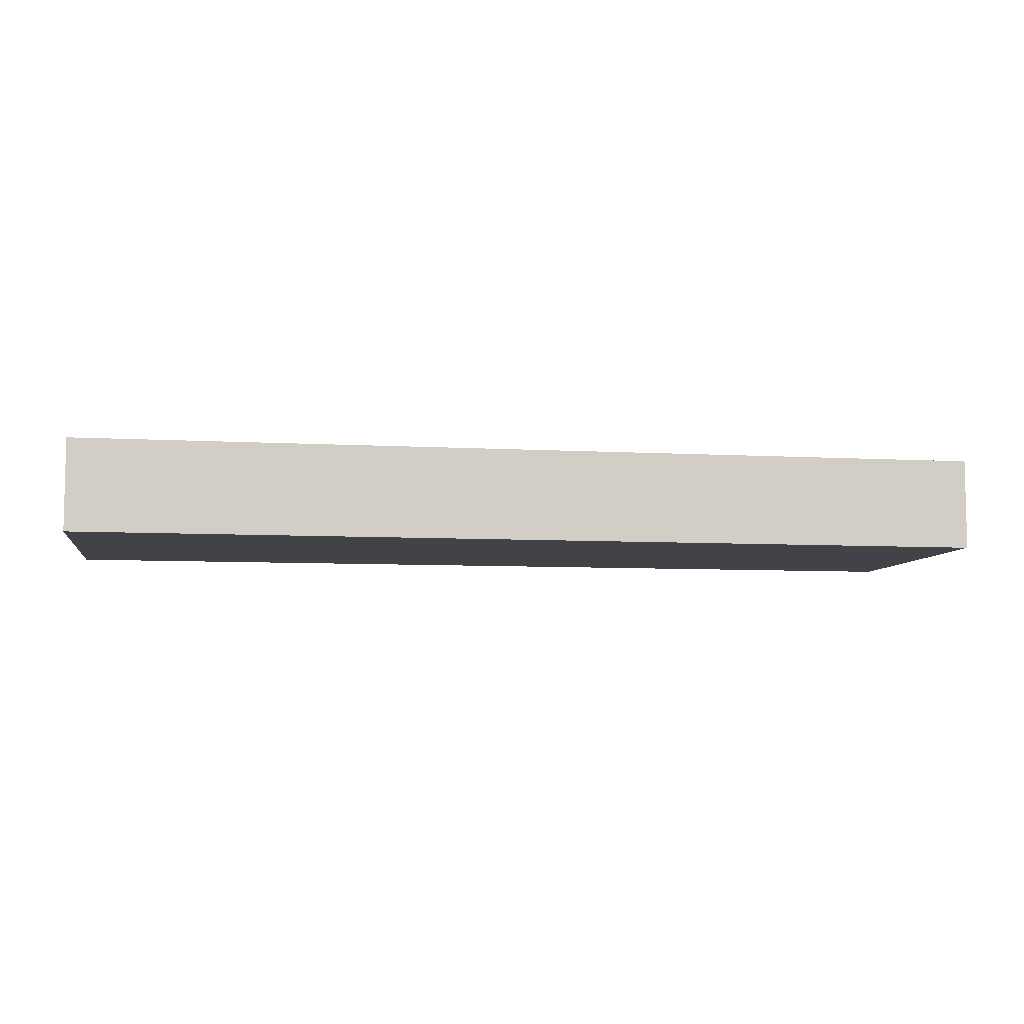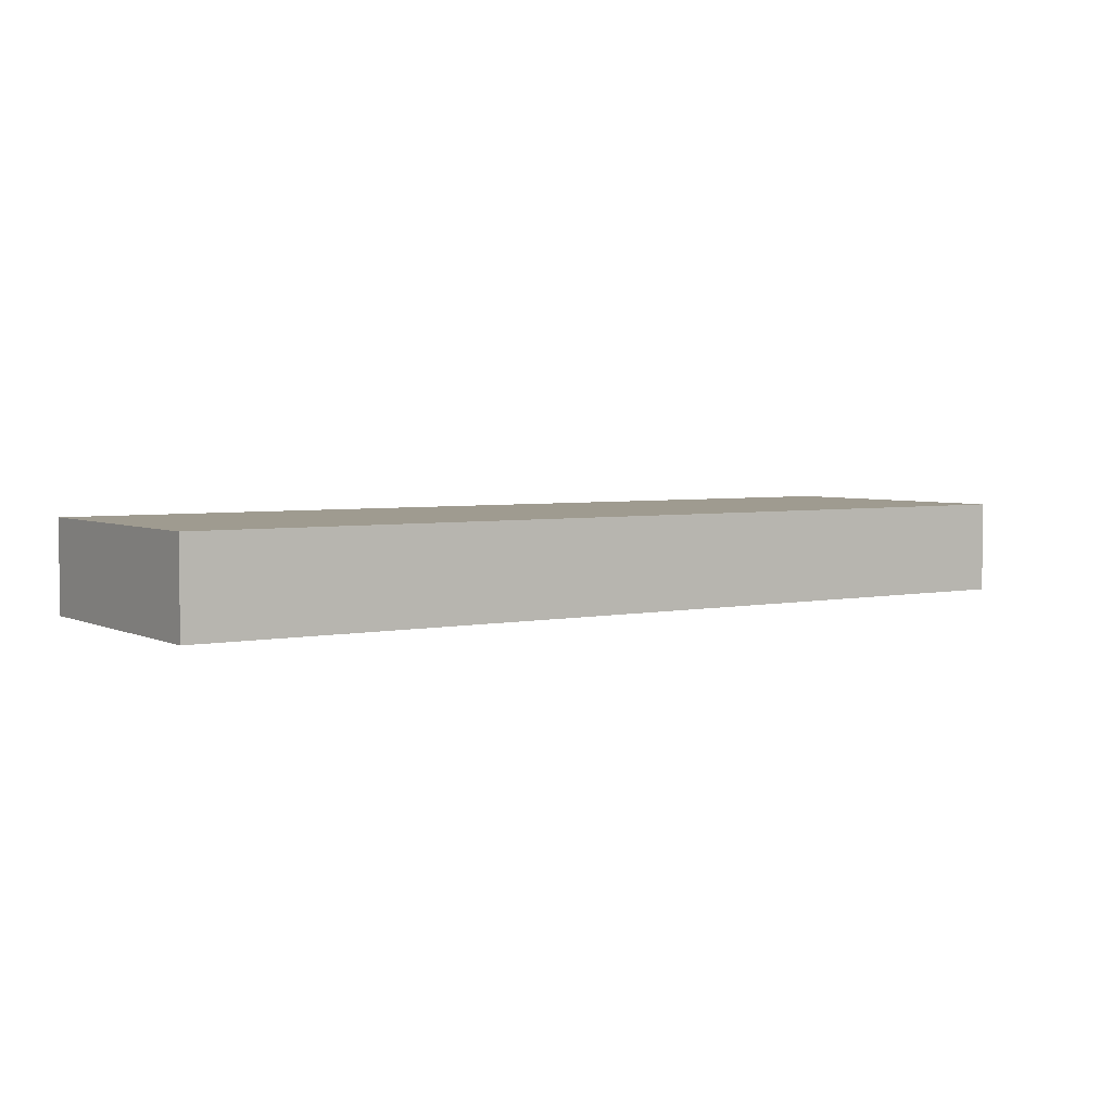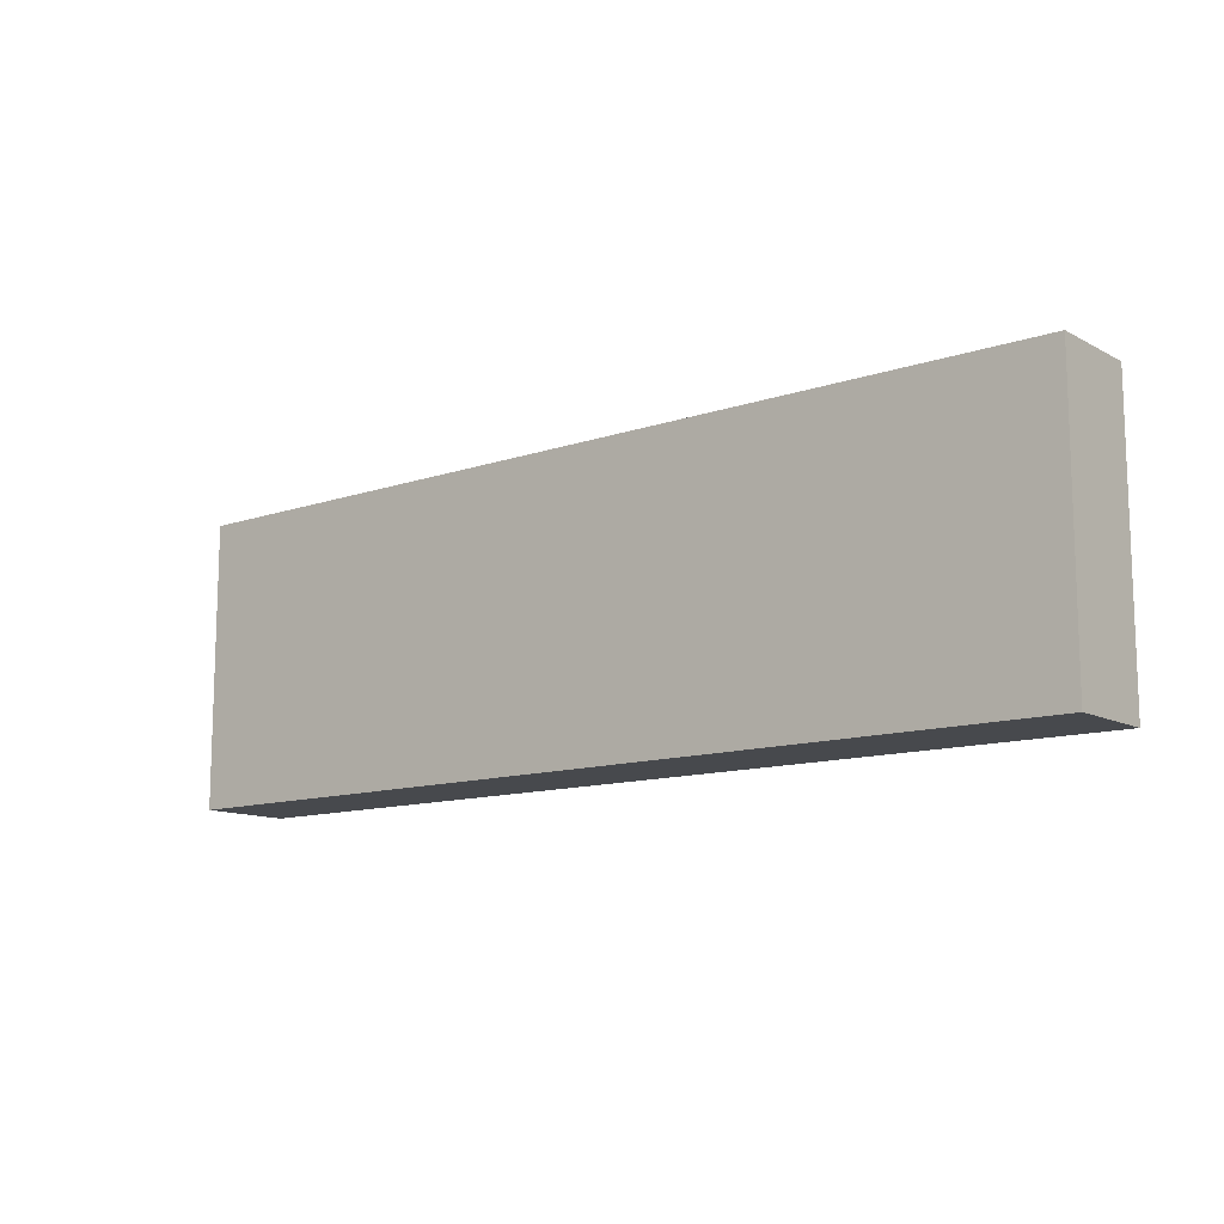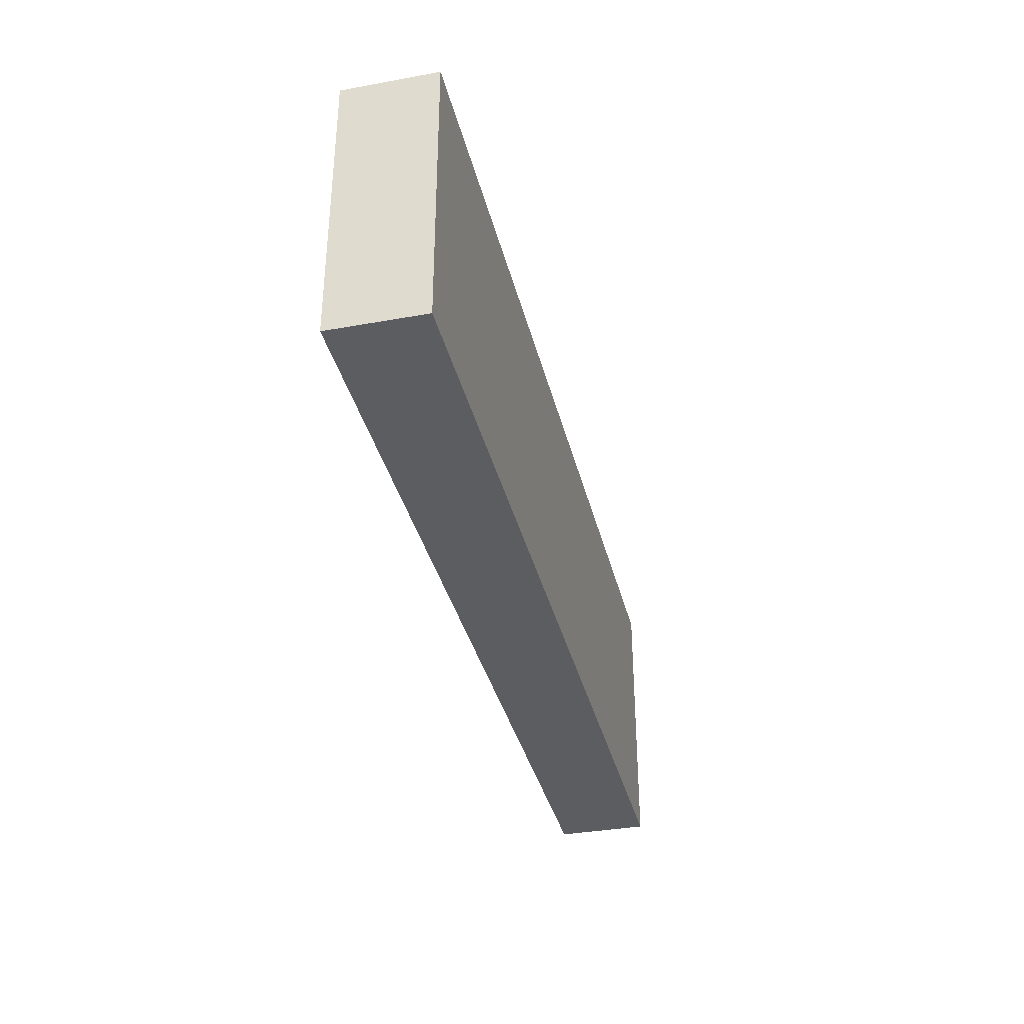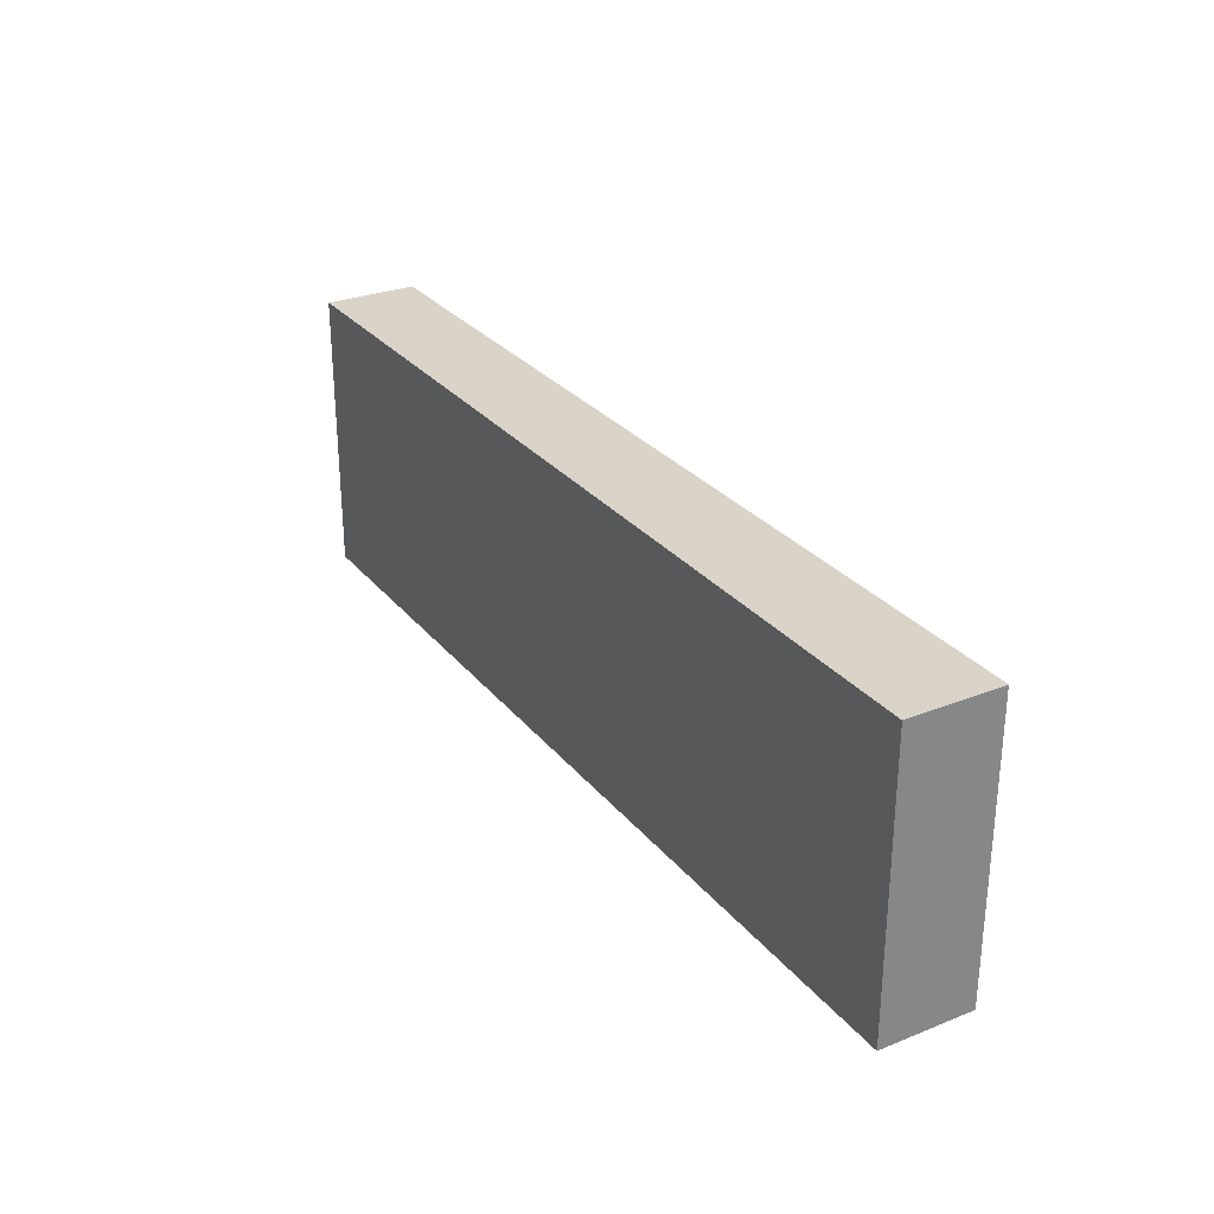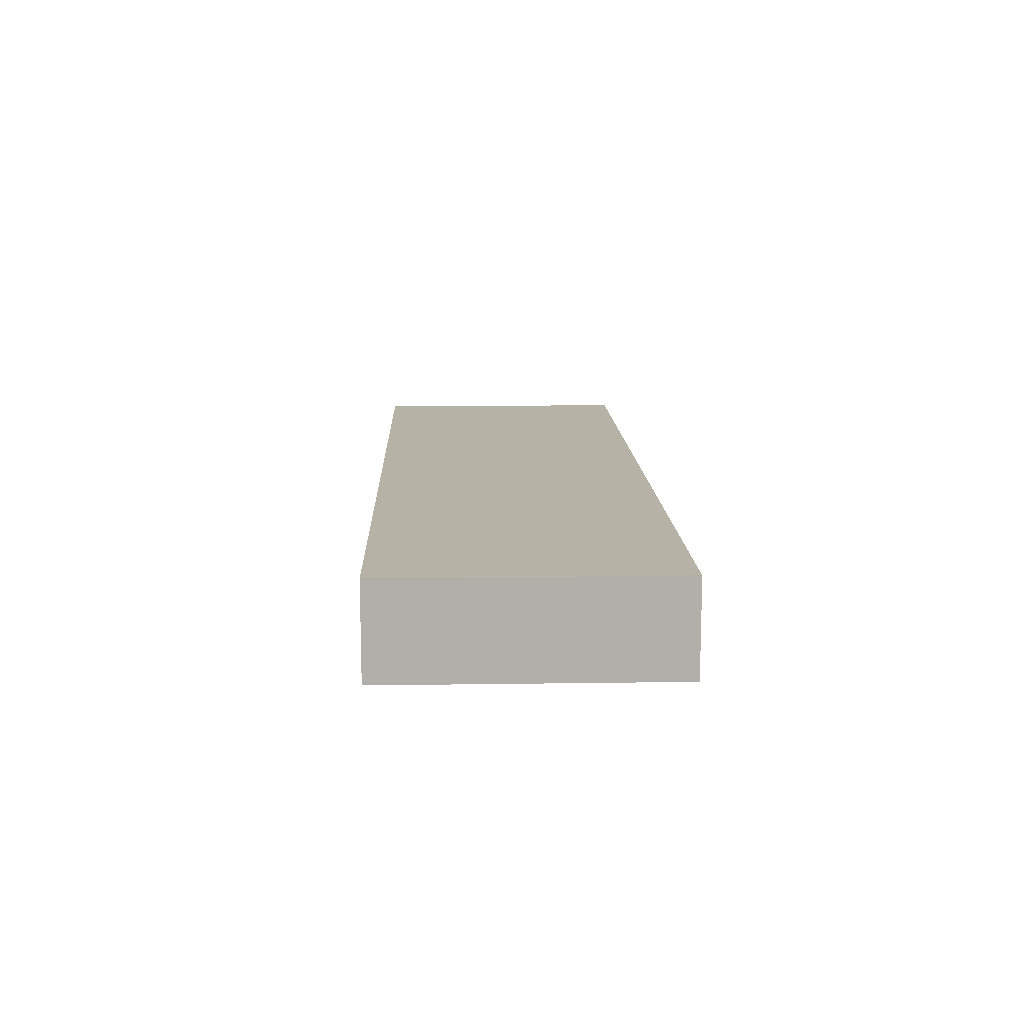
<metadata>
{"format":"obj","ext":"obj","renderer":"f3d","projection":"perspective","resolution":1024,"background":"white","views":[{"elev":-7.2,"azim":170.6,"up":"+Z"},{"elev":4.0,"azim":-34.2,"up":"+Z"},{"elev":-12.0,"azim":-141.1,"up":"+Y"},{"elev":-35.9,"azim":103.4,"up":"+Y"},{"elev":28.4,"azim":-120.8,"up":"+Y"},{"elev":12.3,"azim":-92.0,"up":"+Z"}]}
</metadata>
<code>
g Mesh1 Model
v 99.48 0 -79.16
v 46.73 0 -73.91
v 46.73 0 -79.16
f 1 2 3
v 99.48 0 -73.91
f 2 1 4
f 3 2 1
v 46.73 16.12 -79.16
f 2 5 3
v 46.73 16.12 -73.91
f 5 2 6
f 6 2 5
v 48.67 1.874 -73.91
f 2 7 6
v 97.86 1.874 -73.91
f 7 2 8
f 6 7 2
v 48.92 14.25 -73.91
f 6 7 9
f 9 7 6
v 98.11 14.25 -73.91
f 7 10 9
f 10 7 8
f 8 7 10
f 8 2 7
f 4 8 2
v 99.48 16.12 -73.91
f 8 4 11
f 2 8 4
f 11 4 8
f 1 11 4
v 99.48 16.12 -79.16
f 11 1 12
f 4 11 1
f 12 1 11
f 1 5 12
f 5 1 3
f 3 1 5
f 12 5 1
f 5 11 12
f 11 5 6
f 6 5 11
f 12 11 5
f 6 9 11
f 11 9 6
f 10 11 9
f 8 11 10
f 10 11 8
f 9 11 10
f 9 10 7
f 3 5 2
f 4 1 2

</code>
